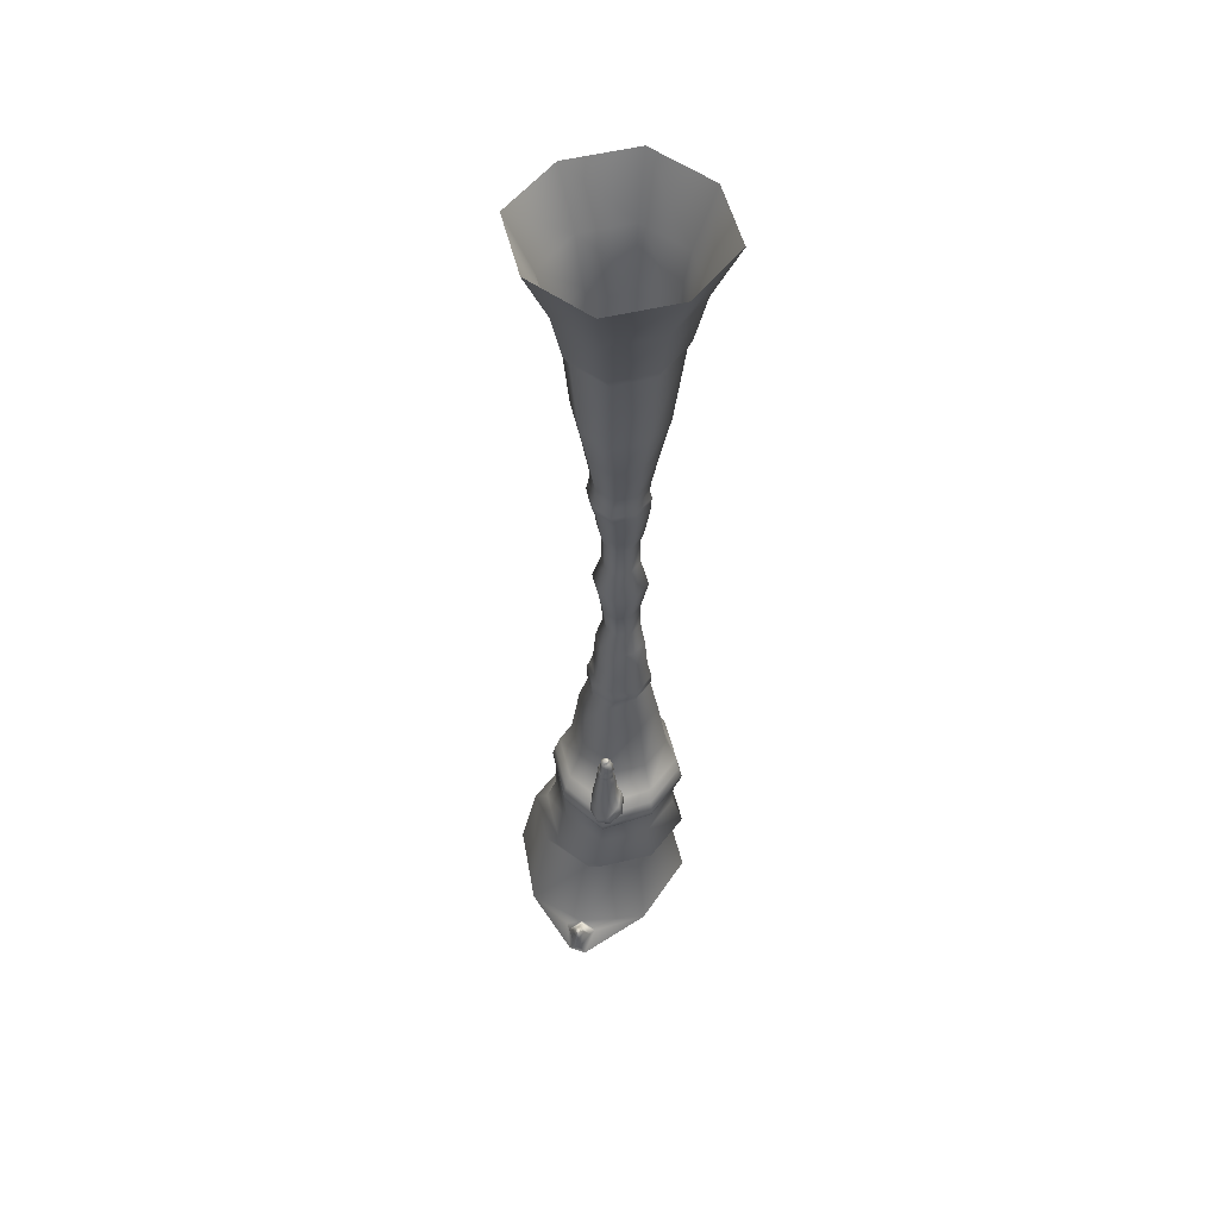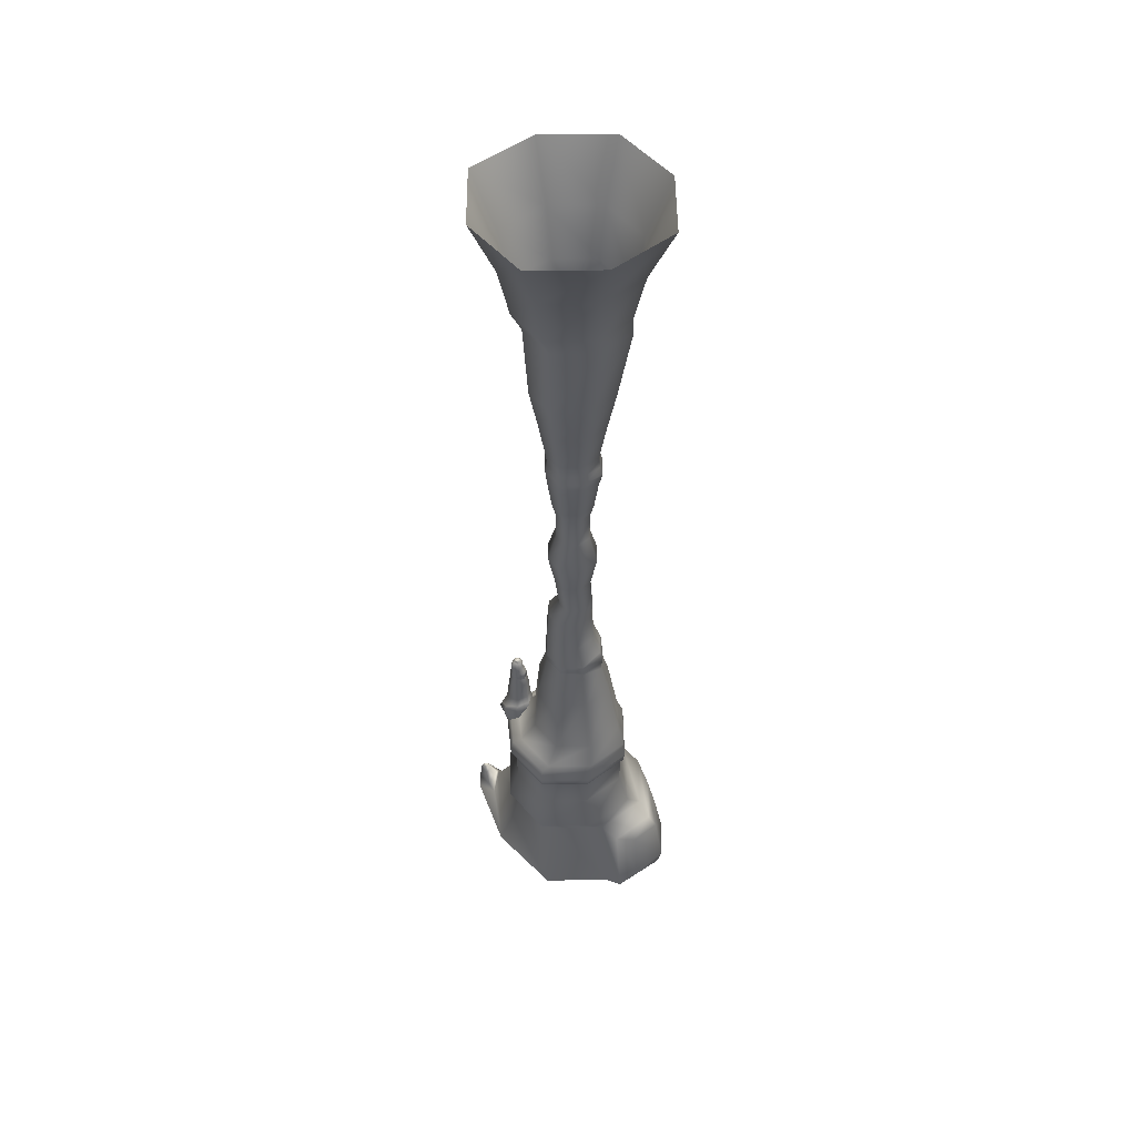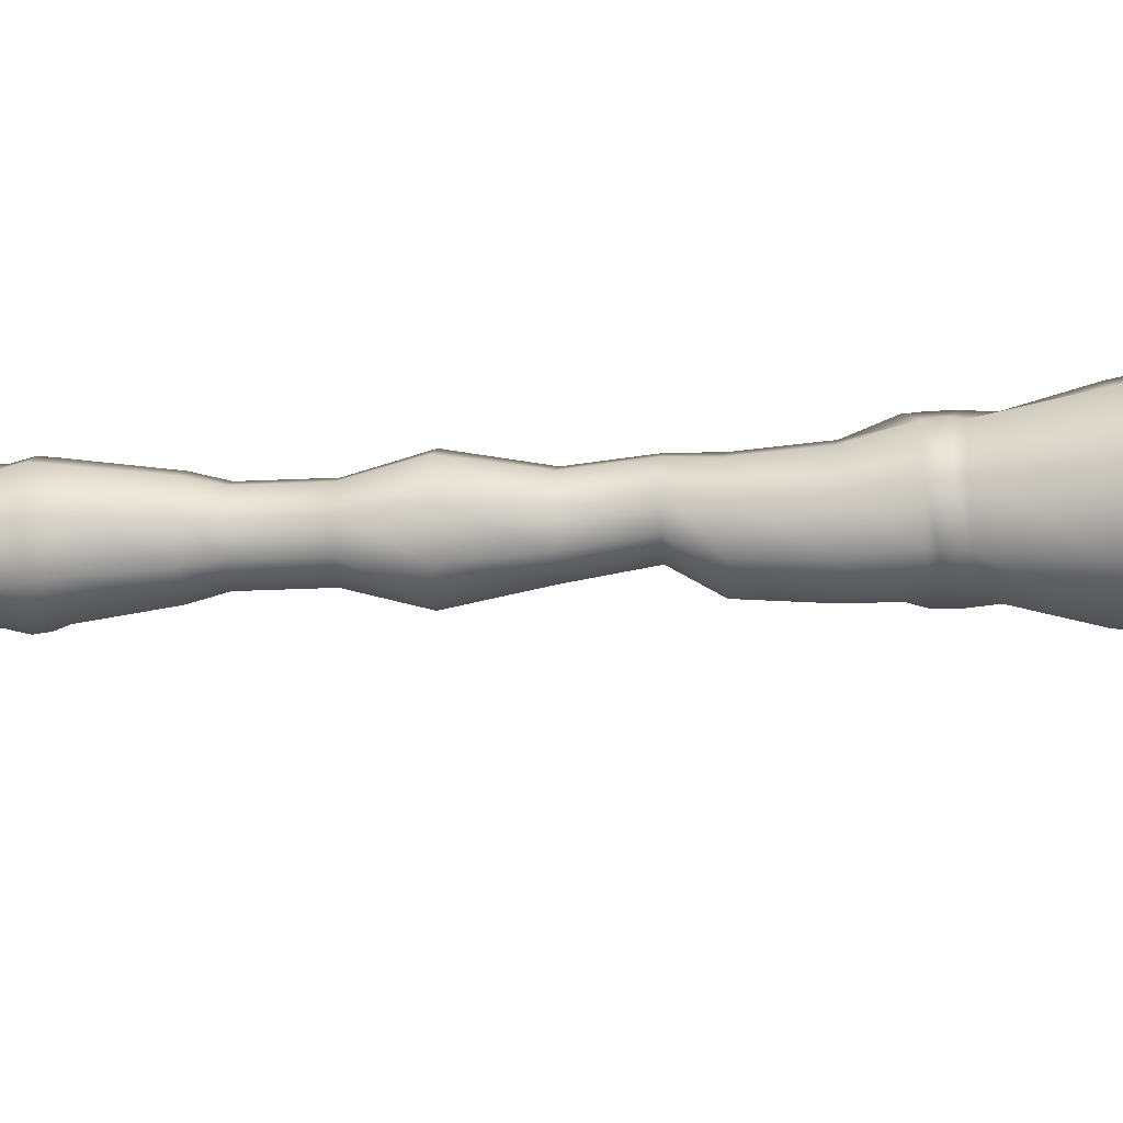
<metadata>
{"format":"obj","ext":"obj","renderer":"f3d","projection":"perspective","resolution":1024,"background":"white","views":[{"elev":54.1,"azim":-168.5,"up":"+Y"},{"elev":50.3,"azim":-64.8,"up":"+Y"},{"elev":-19.8,"azim":-84.4,"up":"+Z"}]}
</metadata>
<code>
g default
v -5.149 -0.8624 7.496
v -3.983 7.858 6.33
v -5.149 -0.8624 -5.922
v -3.983 7.858 -3.474
v 6.986 -0.8624 7.496
v 5.821 7.858 6.33
v 6.999 -0.8503 -5.883
v 5.821 7.858 -3.474
v 0.1728 -0.884 -11.38
v 0.9188 7.869 -5.828
v 0.9188 7.869 8.685
v -8.063 -0.884 1.428
v -6.338 7.869 1.428
v 9.901 -0.884 1.428
v 8.175 7.869 1.428
v -6.773 13.4 0.5765
v -7.848 9.922 0.5765
v -5.494 9.911 -4.325
v -0.5917 9.922 -6.68
v 4.31 9.911 -4.325
v 6.665 9.922 0.5765
v 4.31 9.911 5.478
v -0.5917 9.922 7.833
v -5.494 9.911 5.478
v -4.767 13.39 -3.599
v -0.5917 13.4 -5.605
v 3.584 13.39 -3.599
v 5.59 13.4 0.5765
v 3.584 13.39 4.752
v -0.5917 13.4 6.758
v -4.767 13.39 4.752
v -7.416 17.6 0.6353
v -6.773 16.96 0.5765
v -4.767 16.95 -3.743
v -0.5917 16.96 -6.174
v 3.584 16.95 -3.698
v 5.59 16.96 0.5765
v 3.584 16.95 4.752
v -0.5917 16.96 6.758
v -4.767 16.95 4.752
v -7.565 18.57 0.6353
v -5.281 17.59 -3.952
v -0.836 17.6 -6.623
v 3.609 17.59 -3.952
v 5.744 17.6 0.6353
v 3.609 17.59 5.081
v -0.836 17.6 7.216
v -5.281 17.59 5.081
v -7.267 19.83 0.6353
v -5.382 18.56 -4.069
v -0.836 18.57 -6.839
v 3.71 18.56 -4.069
v 5.893 18.57 0.6353
v 3.71 18.56 5.181
v -0.836 18.57 7.365
v -5.382 18.56 5.181
v -6.882 20.65 1.17
v -5.18 19.82 -3.842
v -0.836 19.83 -6.429
v 3.508 19.82 -3.842
v 5.595 19.83 0.6353
v 3.508 19.82 4.979
v -0.836 19.83 7.066
v -5.18 19.82 4.979
v -5.697 23.07 1.58
v -4.92 20.64 -2.977
v -0.836 20.65 -5.326
v 3.248 20.64 -2.977
v 5.21 20.65 1.17
v 3.248 20.64 5.255
v -0.836 20.65 7.217
v -4.92 20.64 5.255
v -4.802 29.28 1.297
v -4.12 23.06 -1.703
v -0.836 23.07 -3.289
v 2.448 23.06 -1.703
v 4.025 23.07 1.58
v 2.448 23.06 4.864
v -0.836 23.07 6.441
v -4.12 23.06 4.864
v -3.907 33.34 1.297
v -3.515 29.27 -1.382
v -0.836 29.28 -2.668
v 1.843 29.27 -1.382
v 3.13 29.28 1.297
v 1.843 29.27 3.976
v -0.836 29.28 5.263
v -3.515 29.27 3.976
v -4.007 33.84 1.297
v -2.911 33.34 -0.7775
v -0.836 32.49 -1.774
v 1.239 32.48 -0.7775
v 2.235 32.49 1.297
v 1.239 32.48 3.372
v -0.836 32.49 4.368
v -2.911 33.34 3.372
v -4.007 34.28 1.297
v -2.978 33.83 -0.8448
v -0.836 33.6 -1.874
v 1.306 33.59 -0.8448
v 2.335 33.6 1.297
v 1.306 33.59 3.439
v -0.836 33.6 4.468
v -2.978 33.83 3.439
v -4.029 34.65 1.328
v -2.978 34.28 -0.8448
v -0.836 34.6 -1.874
v 1.306 34.59 -0.8448
v 2.335 34.6 1.297
v 1.306 34.59 3.439
v -0.836 34.6 4.468
v -2.978 34.28 3.439
v -3.646 37.32 0.9505
v -3.054 34.64 -0.7022
v -1.024 35.43 -1.677
v 1.006 35.42 -0.7022
v 1.981 35.43 1.328
v 1.006 35.42 3.358
v -1.024 35.43 4.333
v -3.054 34.64 3.358
v -3.374 40.69 0.9505
v -2.796 37.31 -0.8208
v -1.024 37.32 -1.672
v 0.7471 37.31 -0.8208
v 1.598 37.32 0.9505
v 0.7471 37.31 2.722
v -1.024 37.32 3.573
v -2.796 37.31 2.722
v -2.818 42.6 1.552
v -2.611 40.69 -0.6365
v -1.024 40.69 -1.399
v 0.5628 40.69 -0.6365
v 1.325 40.69 0.9505
v 0.5628 40.69 2.538
v -1.024 40.69 3.3
v -2.611 40.69 2.538
v -2.836 45.77 1.162
v -2.236 42.6 0.3403
v -1.024 42.6 -0.2417
v 0.1874 42.6 0.3403
v 0.7694 42.6 1.552
v 0.1874 42.6 2.764
v -1.024 42.6 3.346
v -2.236 42.6 2.764
v -3.561 49.49 1.162
v -2.223 45.77 -0.1141
v -0.9467 45.77 -0.7271
v 0.3296 45.77 -0.1141
v 0.9426 45.77 1.162
v 0.3296 45.77 2.438
v -0.9467 45.77 3.051
v -2.223 45.77 2.438
v -2.72 52.46 1.162
v -2.713 49.48 -0.6039
v -0.9467 49.49 -1.452
v 0.8194 49.48 -0.6039
v 1.668 49.49 1.162
v 0.8194 49.48 2.928
v -0.9467 49.49 3.776
v -2.713 49.48 2.928
v -2.145 52.46 -0.03582
v -0.9467 52.46 -0.6113
v 0.2513 52.46 -0.03582
v 0.8268 52.46 1.162
v 0.2513 52.46 2.36
v -0.9467 52.46 2.936
v -2.145 52.46 2.36
v -1.679 21.59 -3.735
v -1.694 21.93 -3.684
v -2.53 20.37 -4.594
v -2.61 19.44 -5.466
v -1.627 18.72 -6.271
v -0.3405 18.32 -6.459
v 0.5108 19.18 -5.741
v 0.5719 20.69 -4.696
v -0.3934 21.4 -3.796
v -1.664 22.27 -3.751
v -2.565 21.01 -4.62
v -2.633 20.18 -5.973
v -1.641 19.26 -6.708
v -0.3253 18.71 -6.563
v 0.5452 19.59 -5.867
v 0.6076 21.09 -4.659
v -0.3795 21.7 -3.747
v -1.496 22.48 -3.789
v -2.496 21.79 -4.732
v -2.555 21.2 -6.164
v -1.612 20.21 -7.175
v -0.3557 19.38 -6.811
v 0.4762 20.24 -6.002
v 0.5359 21.54 -4.669
v -0.4074 22.05 -3.811
v -1.277 23.18 -4.031
v -2.278 22.14 -4.702
v -2.334 21.6 -6.042
v -1.447 20.61 -7.057
v -0.2662 20.03 -6.867
v 0.5159 20.85 -5.962
v 0.5721 21.9 -4.633
v -0.3149 22.31 -3.845
v -1.25 25.23 -4.157
v -1.906 23 -4.745
v -1.951 22.65 -5.723
v -1.238 22.19 -6.447
v -0.2882 21.98 -6.487
v 0.3407 22.35 -5.67
v 0.3858 22.8 -4.706
v -0.3273 23.08 -4.077
v -1.169 26.01 -4.366
v -1.764 25.23 -4.771
v -1.802 25.21 -5.582
v -1.221 25.15 -6.112
v -0.4461 25.12 -6.147
v 0.06787 25.17 -5.537
v 0.106 25.22 -4.724
v -0.4749 25.23 -4.188
v -1.17 26.34 -4.334
v -1.579 26 -4.871
v -1.61 26.01 -5.536
v -1.147 26 -5.972
v -0.5297 26.01 -6
v -0.1195 26 -5.498
v -0.08834 26.01 -4.83
v -0.5509 26 -4.39
v -1.184 26.65 -4.341
v -1.581 26.34 -4.864
v -1.613 26.34 -5.561
v -1.148 26.34 -6.019
v -0.529 26.34 -6.049
v -0.1174 26.34 -5.522
v -0.08611 26.34 -4.82
v -0.5501 26.34 -4.358
v -1.165 26.9 -4.373
v -1.613 26.64 -4.871
v -1.646 26.65 -5.569
v -1.162 26.64 -6.027
v -0.5155 26.65 -6.057
v -0.08613 26.64 -5.529
v -0.05345 26.65 -4.827
v -0.5374 26.64 -4.365
v -1.219 27.33 -4.569
v -1.555 26.89 -4.855
v -1.585 26.9 -5.49
v -1.145 26.89 -5.907
v -0.558 26.9 -5.934
v -0.1679 26.89 -5.454
v -0.1382 26.9 -4.815
v -0.5779 26.89 -4.395
v -1.194 27.92 -4.702
v -1.56 27.33 -4.988
v -1.585 27.33 -5.541
v -1.202 27.33 -5.906
v -0.6894 27.33 -5.932
v -0.349 27.33 -5.514
v -0.3231 27.33 -4.956
v -0.7068 27.33 -4.59
v -0.9934 28.24 -4.796
v -1.498 27.99 -5.068
v -1.521 28.08 -5.554
v -1.177 27.99 -5.876
v -0.7183 27.92 -5.9
v -0.4136 27.91 -5.534
v -0.3908 27.91 -5.046
v -0.7348 27.91 -4.723
v -1.035 28.54 -4.957
v -1.226 28.3 -5.072
v -1.243 28.34 -5.439
v -0.9804 28.29 -5.682
v -0.63 28.24 -5.699
v -0.3975 28.24 -5.423
v -0.3802 28.24 -5.055
v -0.643 28.24 -4.813
v -0.99 28.61 -5.025
v -1.201 28.6 -5.149
v -1.213 28.65 -5.405
v -1.025 28.57 -5.575
v -0.7749 28.55 -5.588
v -0.6091 28.55 -5.396
v -0.597 28.54 -5.14
v -0.7847 28.54 -4.97
v -0.9611 28.71 -5.084
v -1.1 28.65 -5.15
v -1.108 28.66 -5.317
v -0.9832 28.65 -5.429
v -0.8169 28.61 -5.437
v -0.7067 28.61 -5.312
v -0.6988 28.61 -5.144
v -0.8237 28.61 -5.033
v -1.036 28.72 -5.169
v -1.041 28.72 -5.282
v -0.9564 28.72 -5.357
v -0.8436 28.71 -5.362
v -0.7689 28.71 -5.277
v -0.7635 28.71 -5.164
v -0.8482 28.71 -5.09
v -0.9023 28.74 -5.223
v -5.016 -0.8504 9.142
v -4.01 6.679 8.135
v 4.455 6.679 8.135
v 5.462 -0.8504 9.142
v -0.1316 -1.201 11.66
v 0.2228 6.688 10.17
v -3.264 0.6413 10.4
v -2.601 5.602 9.738
v 2.975 5.602 9.738
v 3.638 0.6413 10.4
v -0.04646 0.4105 12.06
v 0.187 5.608 11.08
v 0.9188 2.073 -9.22
v 1.12 2.229 -11.33
v 1.846 -0.9248 -11.12
v -0.4685 0.2736 -9.126
v 2.618 0.2079 -8.909
v 1.383 0.4104 -11.2
v 0.6423 0.5373 -11.48
v 1.038 2.825 -11.14
v 0.936 2.102 -9.571
v -0.1092 0.7925 -9.929
v 2.216 0.6942 -9.789
v 0.7946 2.259 -11.4
v 1.036 2.603 -10.18
v 0.401 2.176 -10.51
v 1.645 2.101 -10.45
v 0.8934 2.838 -11.17
v 0.9673 2.953 -10.87
v 1.001 2.991 -10.62
v 0.7179 2.801 -10.77
v 1.273 2.768 -10.75
v -3.109 57.16 1.162
v -2.72 55.73 1.162
v -2.145 55.73 -0.03582
v -0.9467 55.73 -0.6113
v 0.2513 55.73 -0.03582
v 0.8268 55.73 1.162
v 0.2513 55.73 2.36
v -0.9467 55.73 2.936
v -2.145 55.73 2.36
v -3.612 60.6 1.162
v -2.407 57.15 -0.2986
v -0.9467 57.16 -1
v 0.5141 57.15 -0.2986
v 1.216 57.16 1.162
v 0.5141 57.15 2.623
v -0.9467 57.16 3.325
v -2.407 57.15 2.623
v -3.583 61.18 1.162
v -2.747 60.6 -0.638
v -0.9467 60.6 -1.503
v 0.8535 60.6 -0.638
v 1.718 60.6 1.162
v 0.8535 60.6 2.962
v -0.9467 60.6 3.827
v -2.747 60.6 2.962
v -2.67 61.18 -0.7391
v -0.7683 61.18 -1.652
v 1.133 61.18 -0.7391
v 2.046 61.18 1.162
v 1.133 61.18 3.063
v -0.7683 61.18 3.977
v -2.67 61.18 3.063
v -3.44 62.68 1.162
v -3.663 61.84 1.162
v -2.724 61.84 -0.7934
v -0.7683 61.84 -1.733
v 1.187 61.84 -0.7934
v 2.127 61.84 1.162
v 1.187 61.84 3.118
v -0.7683 61.84 4.057
v -2.724 61.84 3.118
v -3.589 64.03 1.088
v -2.573 62.67 -0.6429
v -0.7683 62.68 -1.51
v 1.037 62.67 -0.6429
v 1.904 62.68 1.162
v 1.037 62.67 2.967
v -0.7683 62.68 3.834
v -2.573 62.67 2.967
v -4.339 68.32 1.088
v -2.722 64.03 -0.7175
v -0.9168 64.03 -1.585
v 0.8883 64.03 -0.7175
v 1.755 64.03 1.088
v 0.8883 64.03 2.893
v -0.9168 64.03 3.76
v -2.722 64.03 2.893
v -5.18 72.56 1.088
v -3.229 68.31 -1.224
v -0.9168 68.32 -2.335
v 1.395 68.31 -1.224
v 2.505 68.32 1.088
v 1.395 68.31 3.399
v -0.9168 68.32 4.51
v -3.229 68.31 3.399
v -6.101 80.56 1.54
v -3.797 72.55 -1.792
v -0.9168 72.56 -3.176
v 1.963 72.55 -1.792
v 3.346 72.56 1.088
v 1.963 72.55 3.968
v -0.9168 72.56 5.351
v -3.797 72.55 3.968
v -6.591 82.19 0.9755
v -4.419 80.55 -1.961
v -0.9168 80.56 -3.644
v 2.585 80.55 -1.961
v 4.267 80.56 1.54
v 2.585 80.55 5.042
v -0.9168 80.56 6.724
v -4.419 80.55 5.042
v -7.683 87.13 0.9755
v -4.75 82.18 -2.858
v -0.9168 82.19 -4.699
v 2.916 82.18 -2.858
v 4.758 82.19 0.9755
v 2.916 82.18 4.809
v -0.9168 82.19 6.65
v -4.75 82.18 4.809
v -10.15 92.78 0.9755
v -5.488 87.12 -3.596
v -0.9168 87.13 -5.791
v 3.654 87.12 -3.596
v 5.85 87.13 0.9755
v 3.654 87.12 5.547
v -0.9168 87.13 7.742
v -5.488 87.12 5.547
v -7.153 92.76 -5.261
v -0.9168 92.78 -8.256
v 5.319 92.76 -5.261
v 8.315 92.78 0.9755
v 5.319 92.76 7.212
v -0.9168 92.78 10.21
v -7.153 92.76 7.212
g IceColumn01_Mesh
f 301 300 306 307
f 297 301 307 303
f 311 9 315 314
f 314 315 320 310
f 310 320 324 316
f 12 13 4 3
f 312 309 317 318
f 14 15 6 5
f 5 6 299 300
f 2 11 23 24
f 4 13 17 18
f 11 2 298 302
f 3 309 312
f 10 4 18 19
f 11 6 22 23
f 1 2 13 12
f 21 20 27 28
f 20 19 26 27
f 24 23 30 31
f 23 22 29 30
f 8 10 19 20
f 15 8 20 21
f 13 2 24 17
f 6 15 21 22
f 25 16 33 34
f 29 28 37 38
f 26 25 34 35
f 28 27 36 37
f 19 18 25 26
f 22 21 28 29
f 18 17 16 25
f 17 24 31 16
f 37 36 44 45
f 36 35 43 44
f 40 39 47 48
f 39 38 46 47
f 16 31 40 33
f 30 29 38 39
f 31 30 39 40
f 27 26 35 36
f 48 47 55 56
f 47 46 54 55
f 32 48 56 41
f 42 32 41 50
f 35 34 42 43
f 38 37 45 46
f 34 33 32 42
f 33 40 48 32
f 41 56 64 49
f 50 41 49 58
f 54 53 61 62
f 51 50 58 59
f 44 43 51 52
f 45 44 52 53
f 43 42 50 51
f 46 45 53 54
f 62 61 69 70
f 59 58 66 67
f 61 60 68 69
f 60 59 67 68
f 55 54 62 63
f 56 55 63 64
f 52 51 59 60
f 53 52 60 61
f 68 67 75 76
f 72 71 79 80
f 71 70 78 79
f 57 72 80 65
f 58 49 57 66
f 49 64 72 57
f 63 62 70 71
f 64 63 71 72
f 79 78 86 87
f 65 80 88 73
f 74 65 73 82
f 78 77 85 86
f 69 68 76 77
f 67 66 74 75
f 70 69 77 78
f 66 57 65 74
f 82 73 81 90
f 86 85 93 94
f 83 82 90 91
f 85 84 92 93
f 80 79 87 88
f 76 75 83 84
f 77 76 84 85
f 75 74 82 83
f 91 90 98 99
f 93 92 100 101
f 92 91 99 100
f 96 95 103 104
f 73 88 96 81
f 87 86 94 95
f 88 87 95 96
f 84 83 91 92
f 100 99 107 108
f 104 103 111 112
f 103 102 110 111
f 89 104 112 97
f 94 93 101 102
f 90 81 89 98
f 81 96 104 89
f 95 94 102 103
f 97 112 120 105
f 106 97 105 114
f 110 109 117 118
f 107 106 114 115
f 101 100 108 109
f 99 98 106 107
f 102 101 109 110
f 98 89 97 106
f 114 105 113 122
f 118 117 125 126
f 115 114 122 123
f 117 116 124 125
f 111 110 118 119
f 112 111 119 120
f 108 107 115 116
f 109 108 116 117
f 125 124 132 133
f 124 123 131 132
f 128 127 135 136
f 127 126 134 135
f 105 120 128 113
f 119 118 126 127
f 120 119 127 128
f 116 115 123 124
f 136 135 143 144
f 135 134 142 143
f 121 136 144 129
f 130 121 129 138
f 123 122 130 131
f 126 125 133 134
f 122 113 121 130
f 113 128 136 121
f 129 144 152 137
f 138 129 137 146
f 142 141 149 150
f 139 138 146 147
f 132 131 139 140
f 133 132 140 141
f 131 130 138 139
f 134 133 141 142
f 150 149 157 158
f 147 146 154 155
f 149 148 156 157
f 148 147 155 156
f 143 142 150 151
f 144 143 151 152
f 140 139 147 148
f 141 140 148 149
f 156 155 162 163
f 160 159 166 167
f 159 158 165 166
f 145 160 167 153
f 146 137 145 154
f 137 152 160 145
f 151 150 158 159
f 152 151 159 160
f 157 156 163 164
f 155 154 161 162
f 158 157 164 165
f 154 145 153 161
f 176 175 183 184
f 175 174 182 183
f 168 176 184 169
f 170 168 169 178
f 169 184 192 177
f 178 169 177 186
f 182 181 189 190
f 179 178 186 187
f 172 171 179 180
f 173 172 180 181
f 171 170 178 179
f 174 173 181 182
f 190 189 197 198
f 187 186 194 195
f 189 188 196 197
f 188 187 195 196
f 183 182 190 191
f 184 183 191 192
f 180 179 187 188
f 181 180 188 189
f 196 195 203 204
f 200 199 207 208
f 199 198 206 207
f 185 200 208 193
f 186 177 185 194
f 177 192 200 185
f 191 190 198 199
f 192 191 199 200
f 207 206 214 215
f 193 208 216 201
f 202 193 201 210
f 206 205 213 214
f 197 196 204 205
f 195 194 202 203
f 198 197 205 206
f 194 185 193 202
f 210 201 209 218
f 214 213 221 222
f 211 210 218 219
f 213 212 220 221
f 208 207 215 216
f 204 203 211 212
f 205 204 212 213
f 203 202 210 211
f 219 218 226 227
f 221 220 228 229
f 220 219 227 228
f 224 223 231 232
f 201 216 224 209
f 215 214 222 223
f 216 215 223 224
f 212 211 219 220
f 228 227 235 236
f 232 231 239 240
f 231 230 238 239
f 217 232 240 225
f 222 221 229 230
f 218 209 217 226
f 209 224 232 217
f 223 222 230 231
f 225 240 248 233
f 234 225 233 242
f 238 237 245 246
f 235 234 242 243
f 229 228 236 237
f 227 226 234 235
f 230 229 237 238
f 226 217 225 234
f 242 233 241 250
f 246 245 253 254
f 243 242 250 251
f 245 244 252 253
f 239 238 246 247
f 240 239 247 248
f 236 235 243 244
f 237 236 244 245
f 253 252 260 261
f 252 251 259 260
f 256 255 263 264
f 255 254 262 263
f 233 248 256 241
f 247 246 254 255
f 248 247 255 256
f 244 243 251 252
f 264 263 271 272
f 263 262 270 271
f 249 264 272 257
f 258 249 257 266
f 251 250 258 259
f 254 253 261 262
f 250 241 249 258
f 241 256 264 249
f 257 272 280 265
f 266 257 265 274
f 270 269 277 278
f 267 266 274 275
f 260 259 267 268
f 261 260 268 269
f 259 258 266 267
f 262 261 269 270
f 278 277 285 286
f 275 274 282 283
f 277 276 284 285
f 276 275 283 284
f 271 270 278 279
f 272 271 279 280
f 268 267 275 276
f 269 268 276 277
f 284 283 290 291
f 288 287 294 295
f 287 286 293 294
f 273 288 295 281
f 274 265 273 282
f 265 280 288 273
f 279 278 286 287
f 280 279 287 288
f 296 281 295 294
f 292 296 294 293
f 291 290 296 292
f 290 289 281 296
f 285 284 291 292
f 283 282 289 290
f 286 285 292 293
f 282 273 281 289
f 298 297 303 304
f 2 1 297 298
f 6 11 302 299
f 307 308 304 303
f 306 305 308 307
f 299 302 308 305
f 302 298 304 308
f 300 299 305 306
f 315 318 322 320
f 309 3 4 10
f 7 309 10 8
f 7 8 15 14
f 7 313 309
f 312 9 3
f 311 313 7
f 9 312 318 315
f 309 313 319 317
f 317 319 323 321
f 319 314 310 323
f 313 311 314 319
f 323 310 316 328
f 322 321 326 327
f 320 322 327 324
f 321 323 328 326
f 318 317 321 322
f 324 325 328 316
f 325 324 327
f 326 328 325
f 327 326 325
f 163 162 332 333
f 167 166 336 337
f 166 165 335 336
f 153 167 337 330
f 332 331 339 340
f 334 333 341 342
f 333 332 340 341
f 337 336 344 345
f 164 163 333 334
f 162 161 331 332
f 165 164 334 335
f 161 153 330 331
f 341 340 348 349
f 345 344 352 353
f 344 343 351 352
f 329 345 353 338
f 335 334 342 343
f 331 330 329 339
f 330 337 345 329
f 336 335 343 344
f 338 353 360 346
f 347 338 346 354
f 351 350 357 358
f 348 347 354 355
f 342 341 349 350
f 340 339 347 348
f 343 342 350 351
f 339 329 338 347
f 354 346 362 363
f 358 357 366 367
f 355 354 363 364
f 357 356 365 366
f 352 351 358 359
f 353 352 359 360
f 349 348 355 356
f 350 349 356 357
f 364 363 371 372
f 366 365 373 374
f 365 364 372 373
f 369 368 376 377
f 346 360 369 362
f 359 358 367 368
f 360 359 368 369
f 356 355 364 365
f 373 372 380 381
f 377 376 384 385
f 376 375 383 384
f 361 377 385 370
f 367 366 374 375
f 363 362 361 371
f 362 369 377 361
f 368 367 375 376
f 370 385 393 378
f 379 370 378 387
f 383 382 390 391
f 380 379 387 388
f 374 373 381 382
f 372 371 379 380
f 375 374 382 383
f 371 361 370 379
f 387 378 386 395
f 391 390 398 399
f 388 387 395 396
f 390 389 397 398
f 384 383 391 392
f 385 384 392 393
f 381 380 388 389
f 382 381 389 390
f 398 397 405 406
f 397 396 404 405
f 401 400 408 409
f 400 399 407 408
f 378 393 401 386
f 392 391 399 400
f 393 392 400 401
f 389 388 396 397
f 409 408 416 417
f 408 407 415 416
f 394 409 417 402
f 403 394 402 411
f 396 395 403 404
f 399 398 406 407
f 395 386 394 403
f 386 401 409 394
f 402 417 425 410
f 411 402 410 419
f 415 414 422 423
f 412 411 419 420
f 405 404 412 413
f 406 405 413 414
f 404 403 411 412
f 407 406 414 415
f 423 422 429 430
f 420 419 426 427
f 422 421 428 429
f 421 420 427 428
f 416 415 423 424
f 417 416 424 425
f 413 412 420 421
f 414 413 421 422
f 419 410 418 426
f 410 425 432 418
f 424 423 430 431
f 425 424 431 432

</code>
